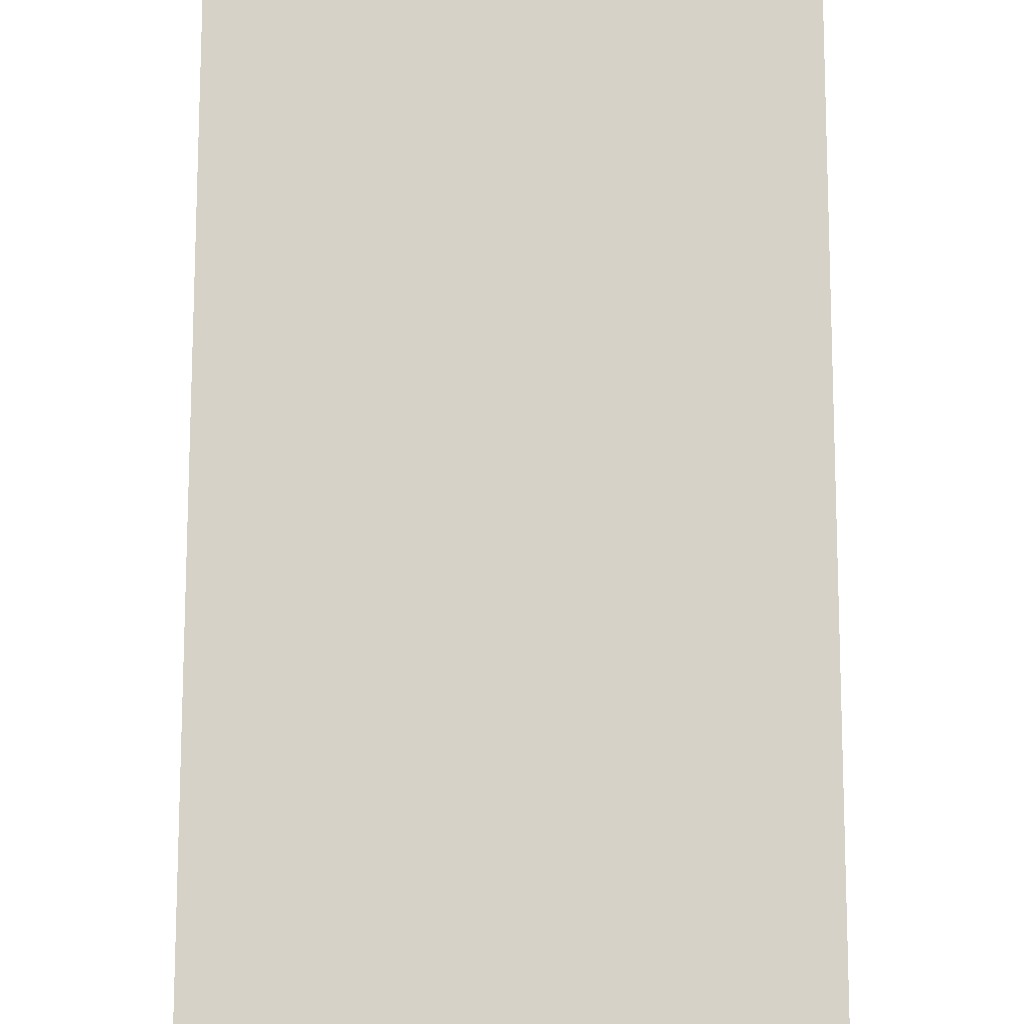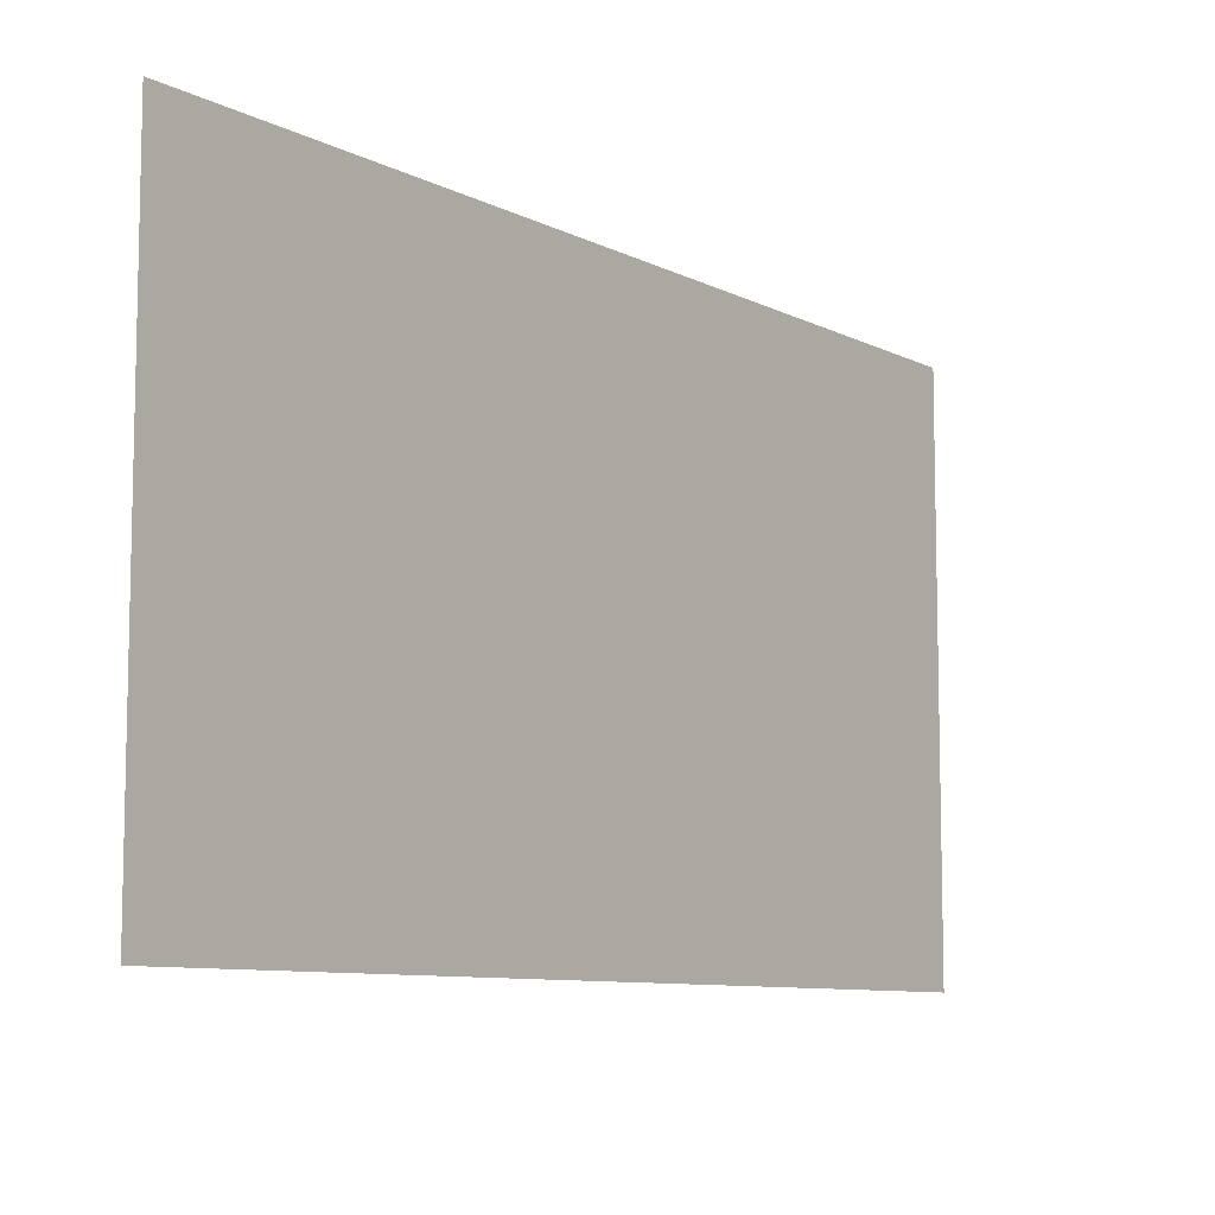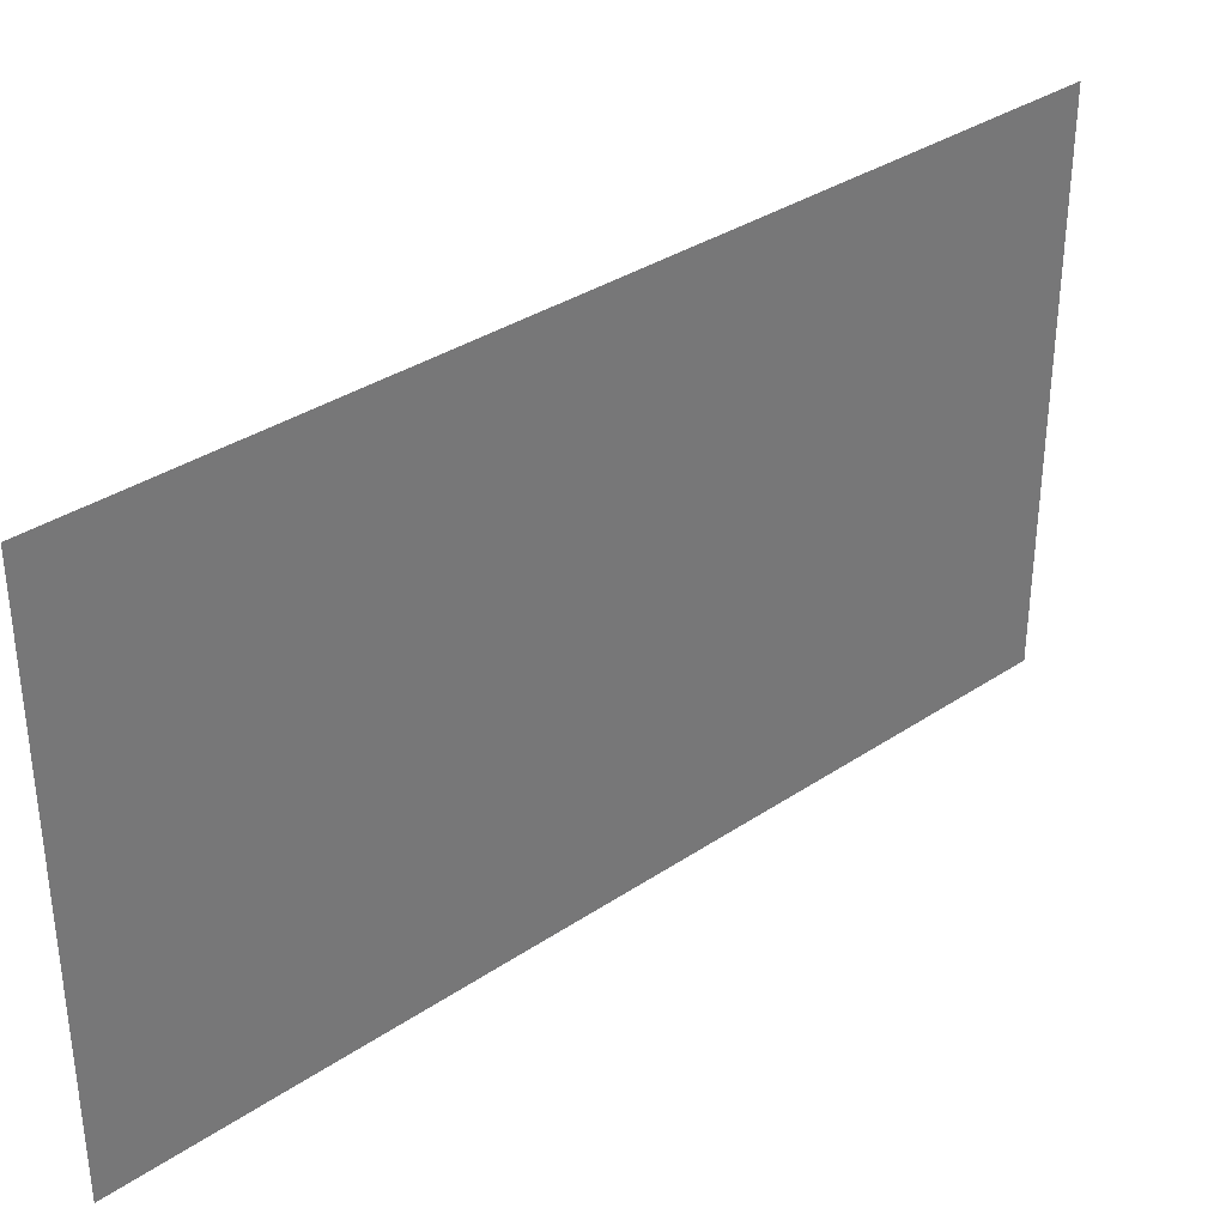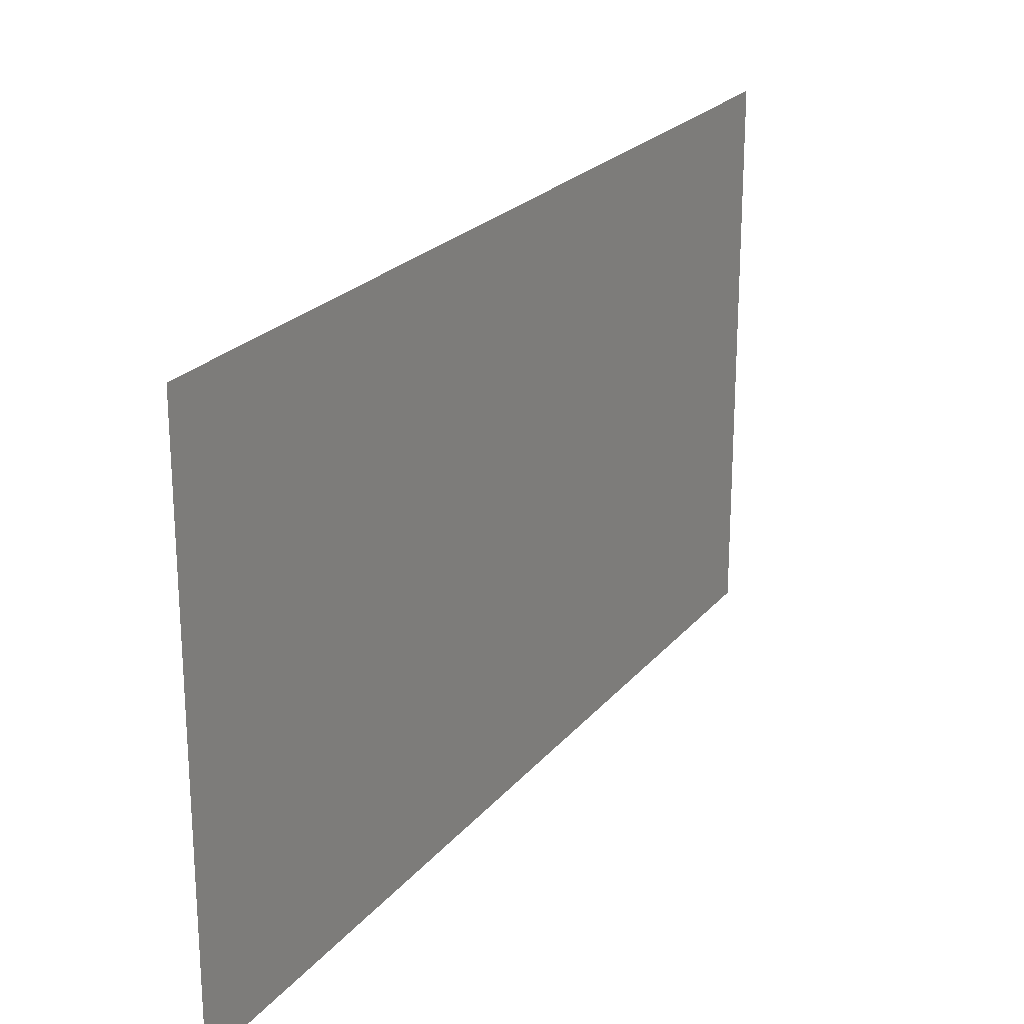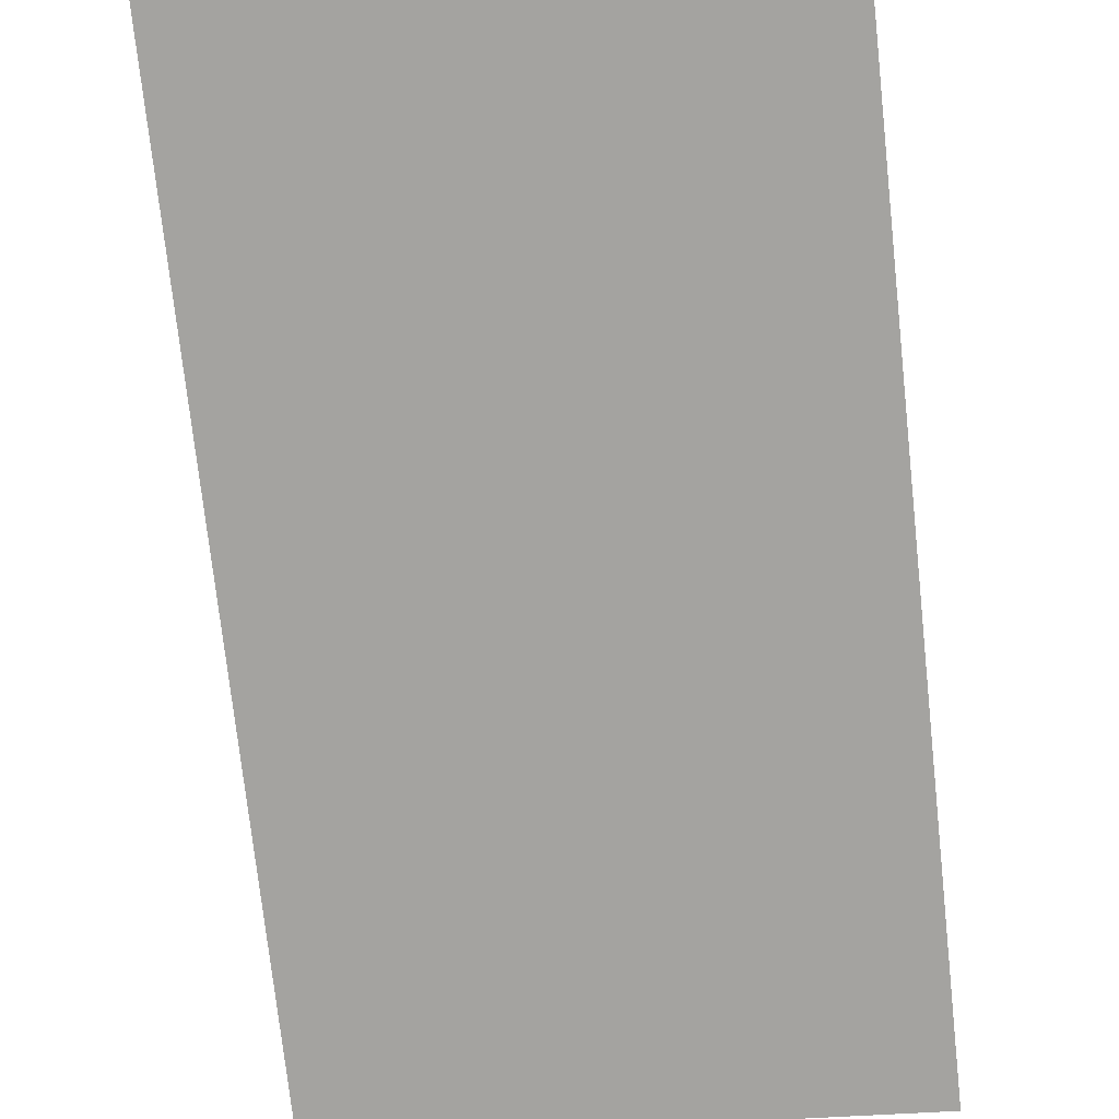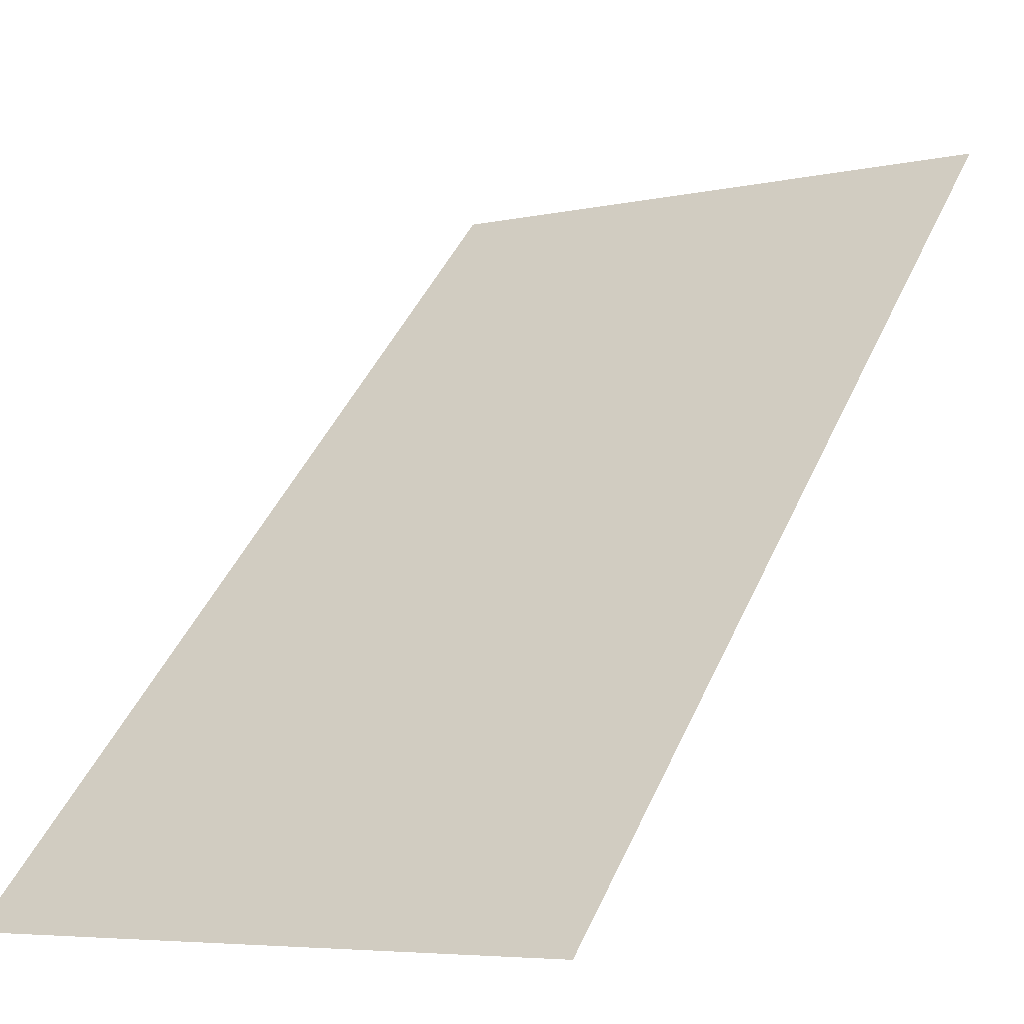
<metadata>
{"format":"obj","ext":"obj","renderer":"f3d","projection":"perspective","resolution":1024,"background":"white","views":[{"elev":32.9,"azim":90.1,"up":"+Z"},{"elev":-8.7,"azim":-8.5,"up":"+Y"},{"elev":34.6,"azim":3.0,"up":"+Y"},{"elev":22.9,"azim":163.7,"up":"+Y"},{"elev":-29.5,"azim":-81.2,"up":"+Z"},{"elev":-5.9,"azim":123.4,"up":"+Z"}]}
</metadata>
<code>
v 3987 153.6 -1926
v 4019 153.6 -1958
v 4019 179.2 -1958
v 3987 153.6 -1926
v 4019 179.2 -1958
v 3987 179.2 -1926
f 1 2 3
f 4 5 6

</code>
